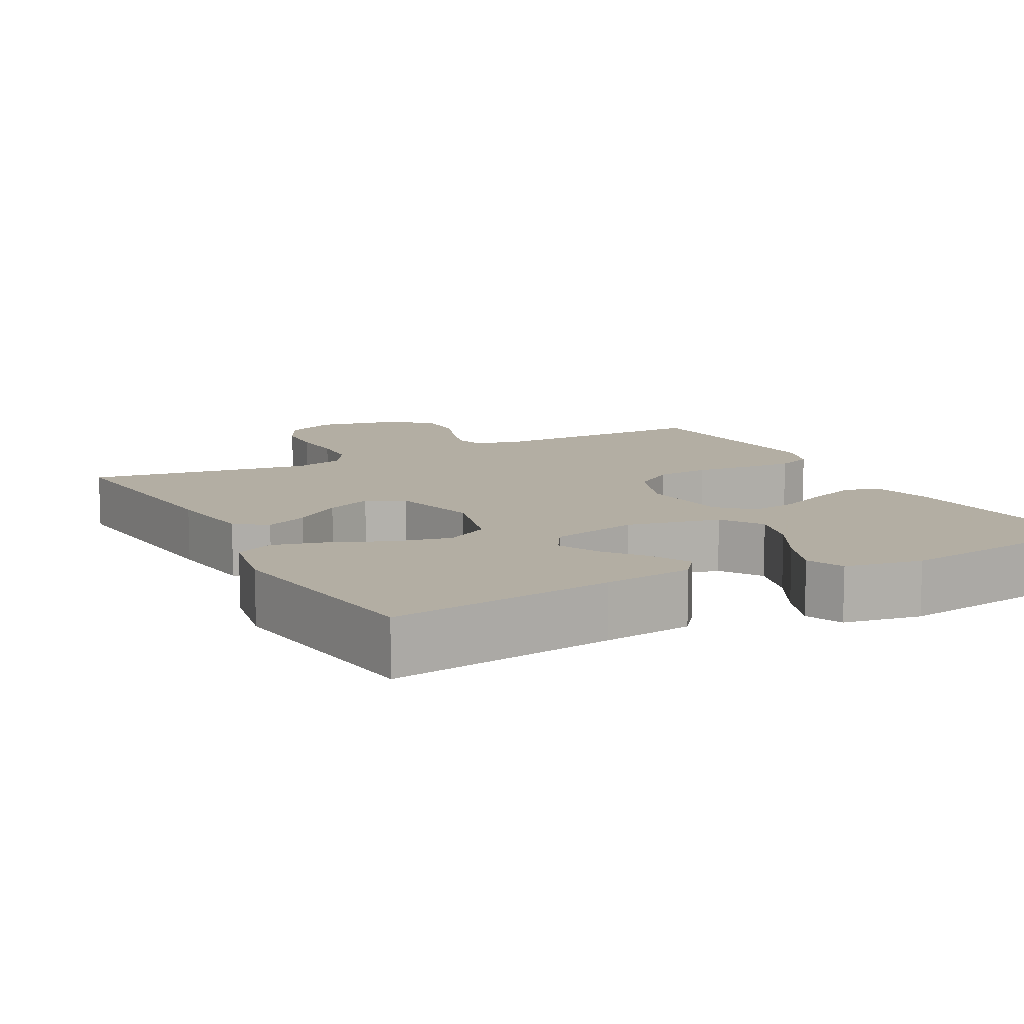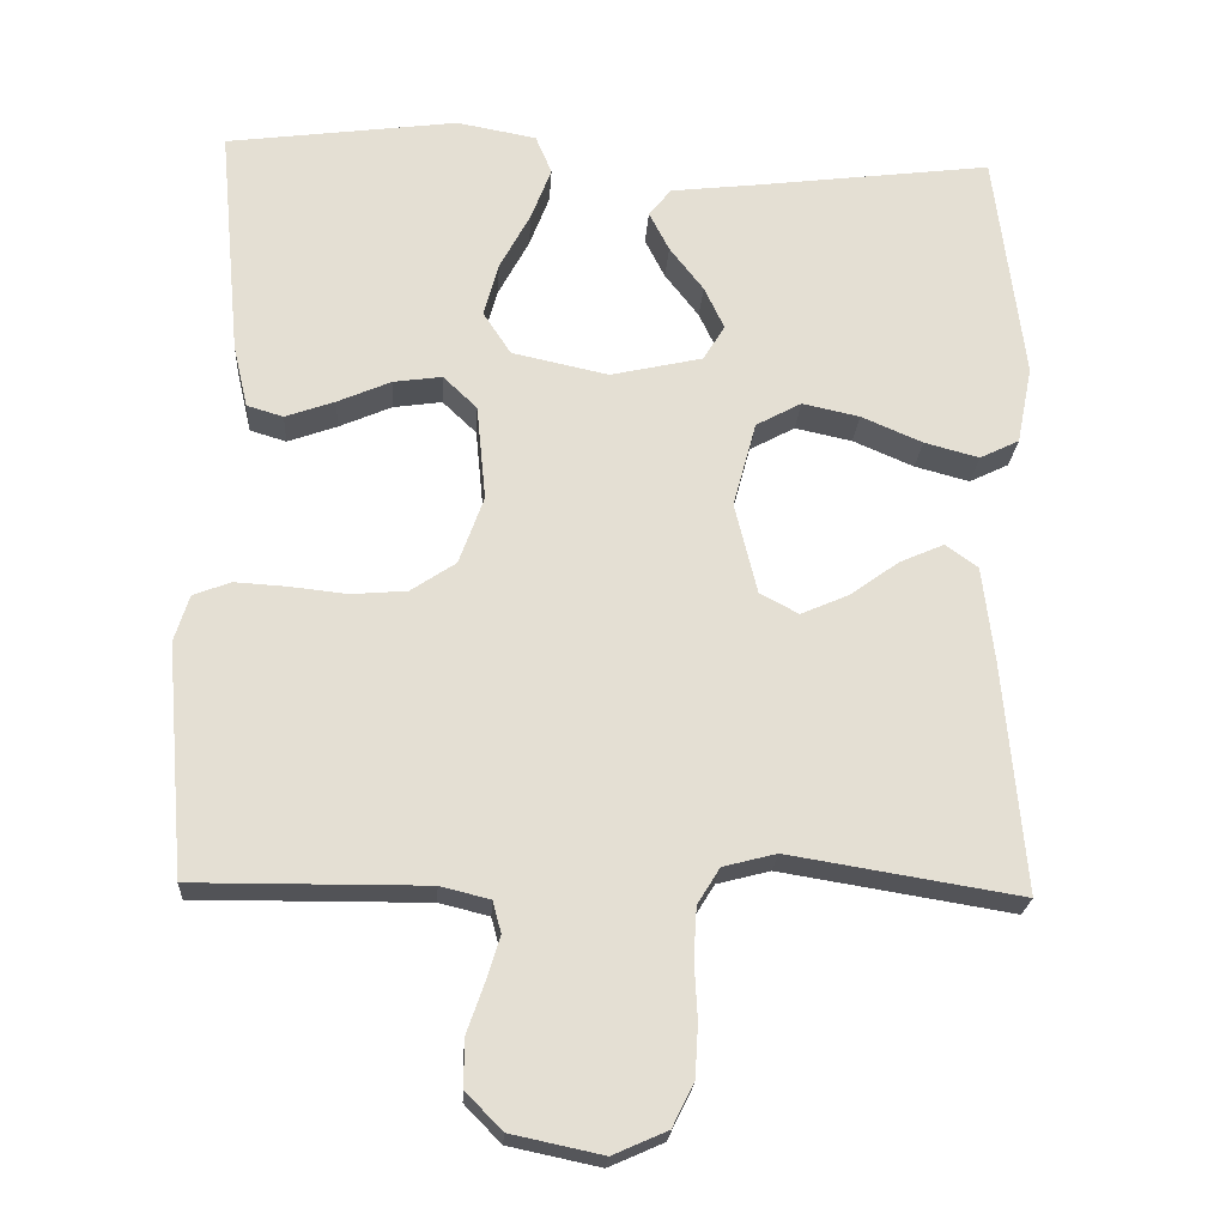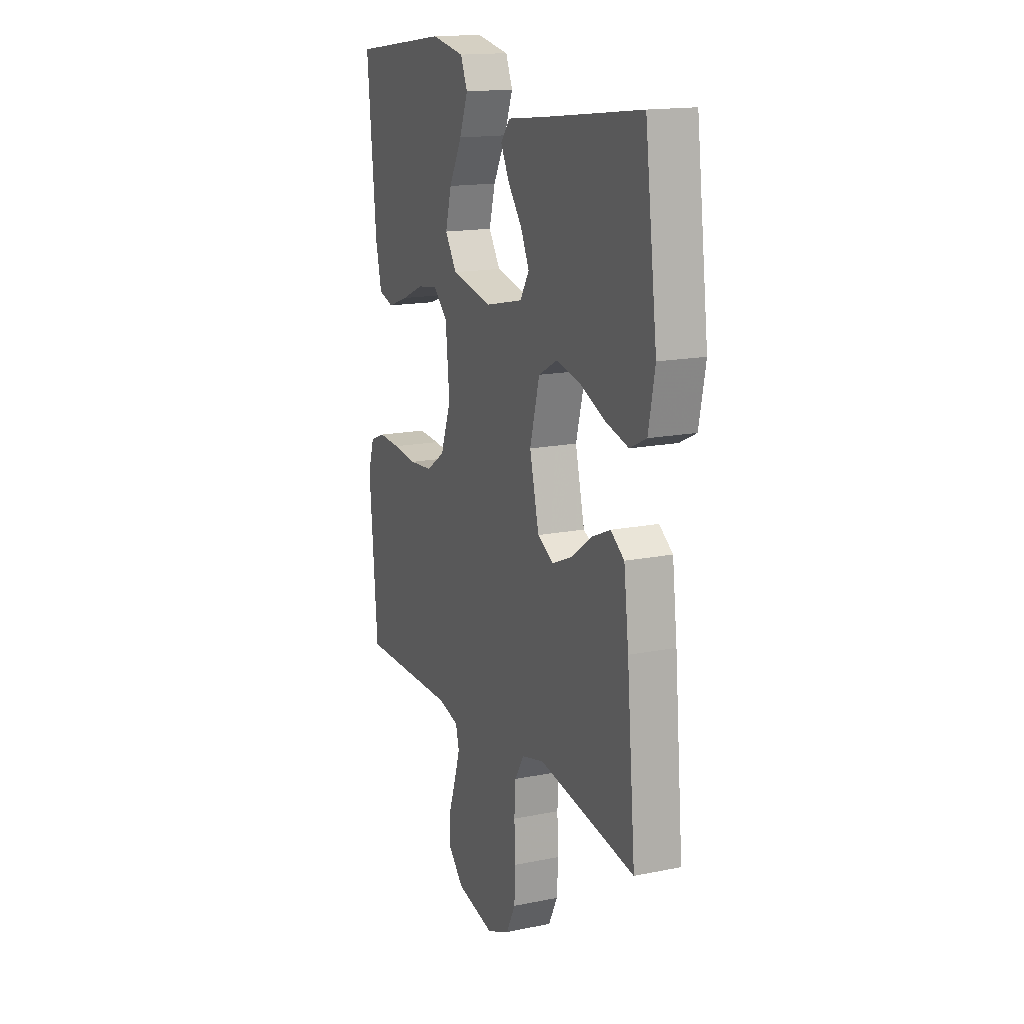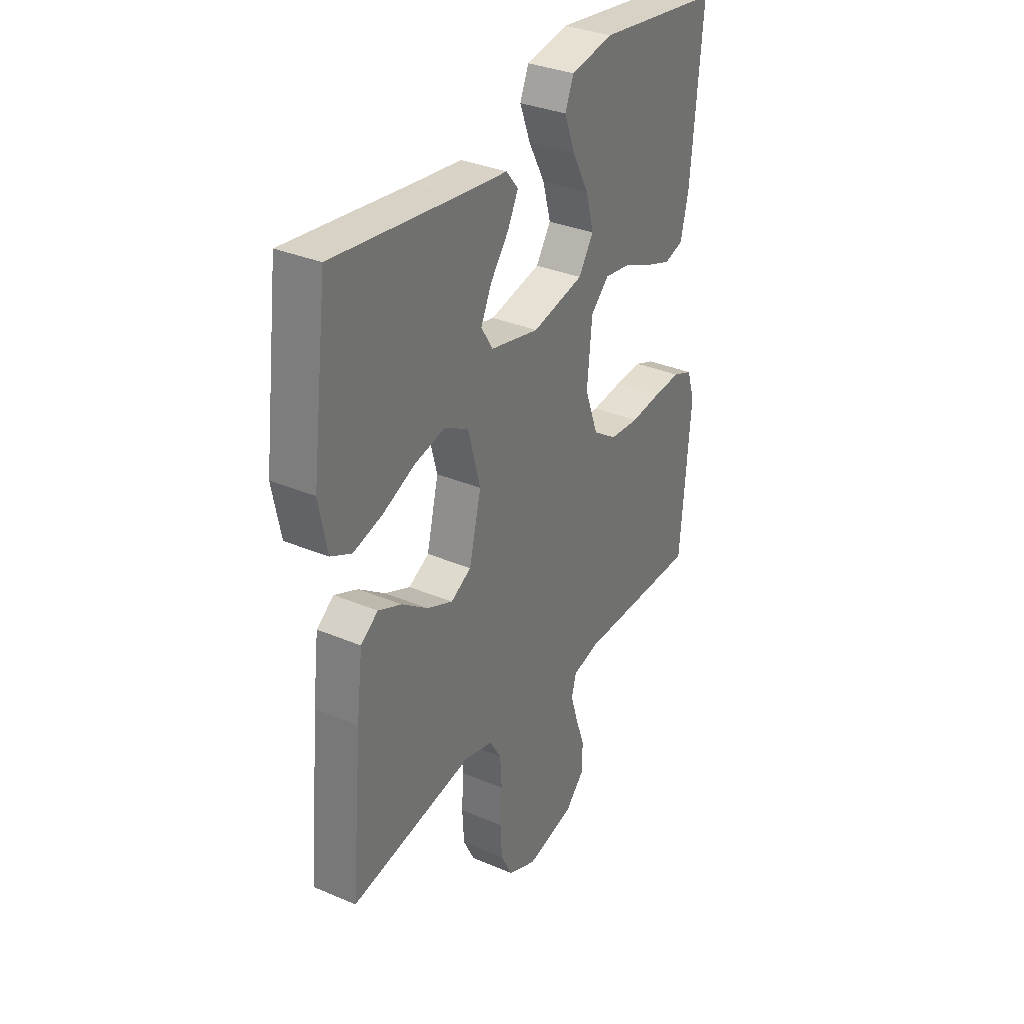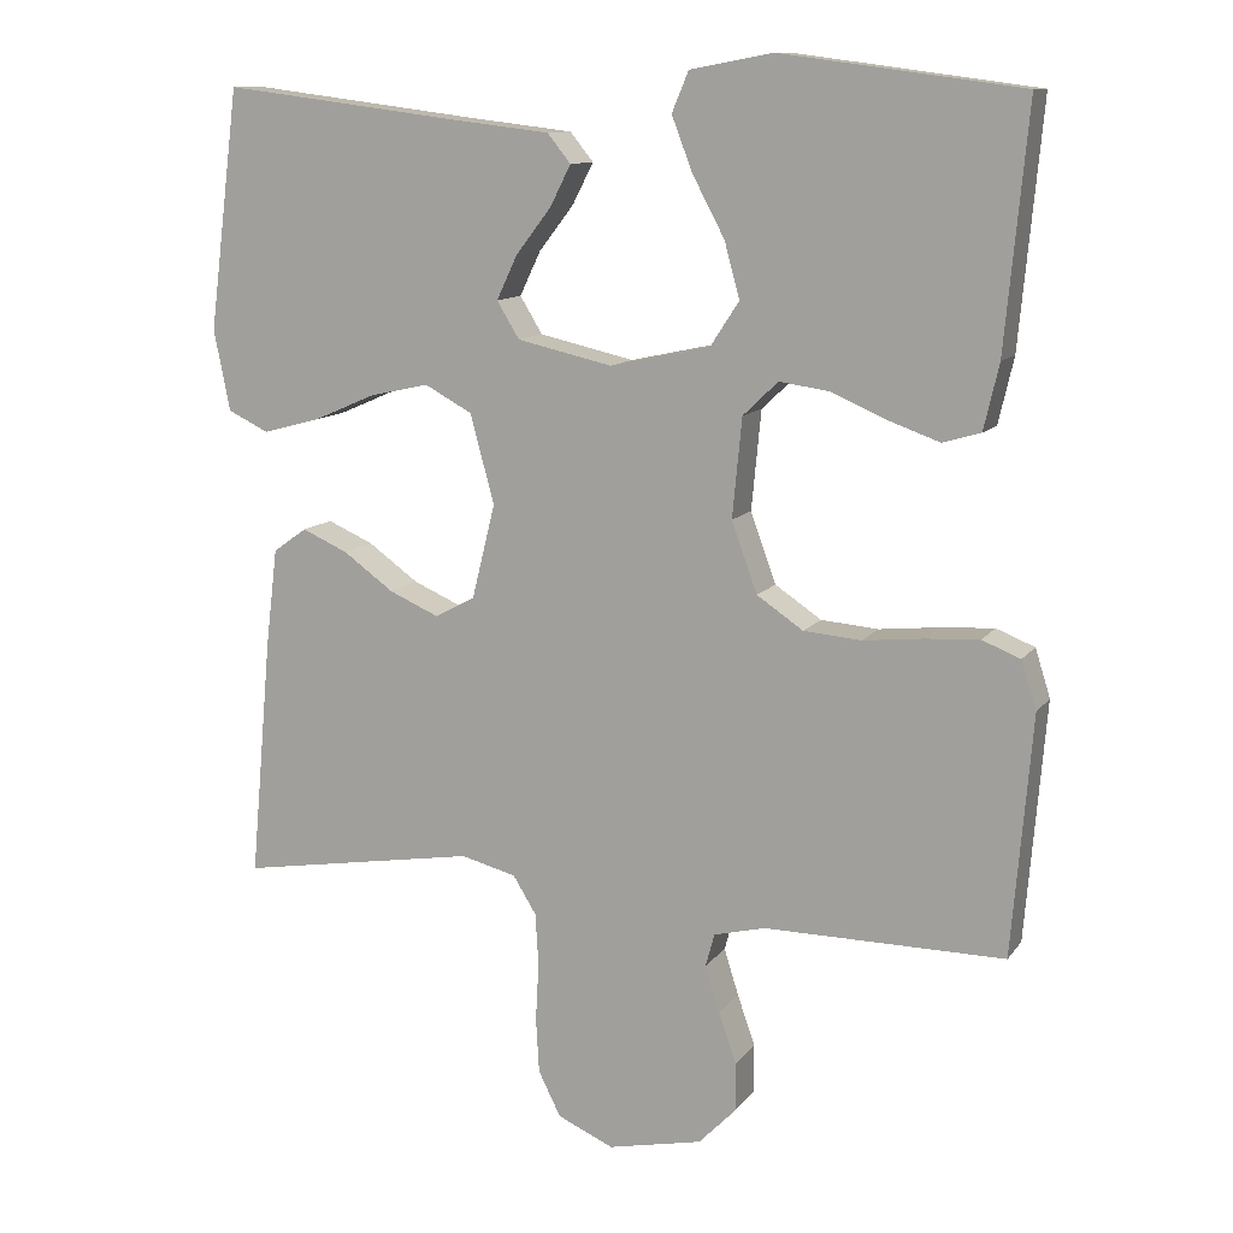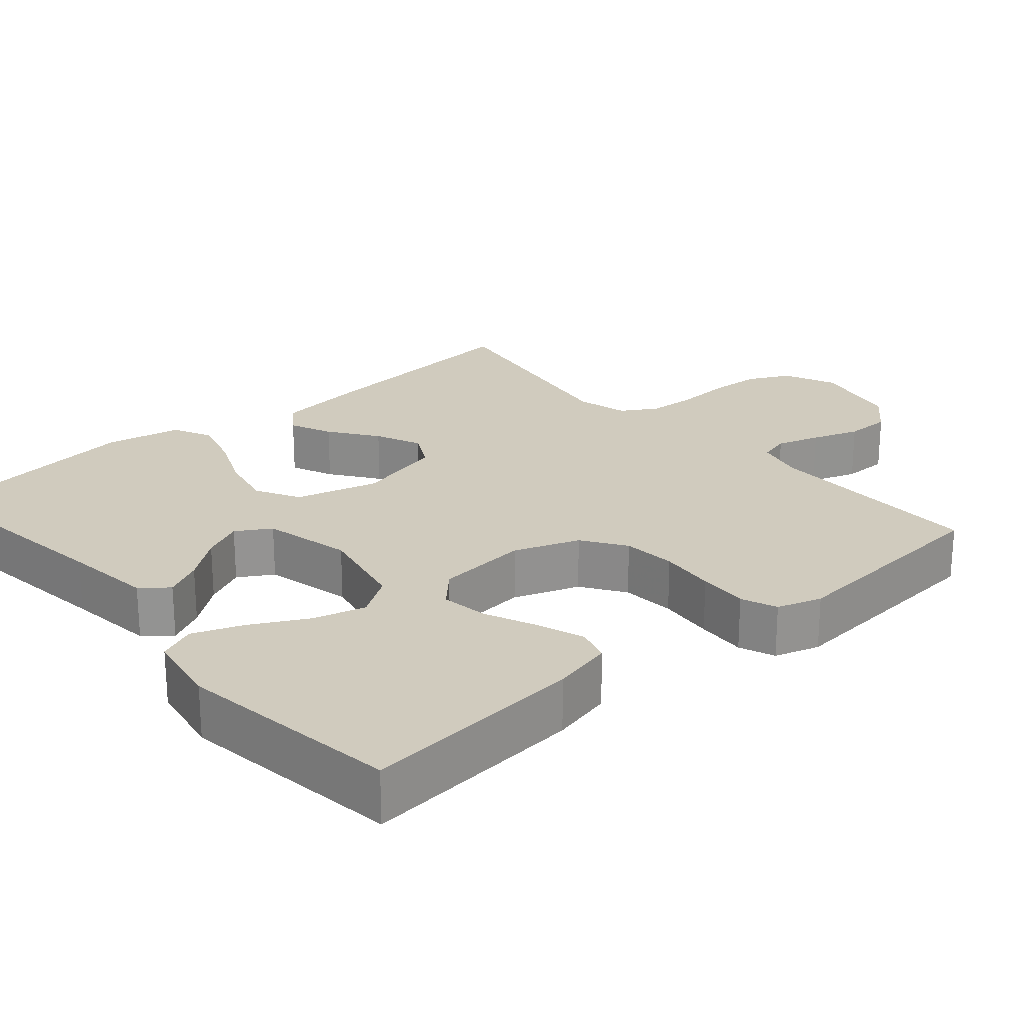
<metadata>
{"format":"obj","ext":"obj","renderer":"f3d","projection":"perspective","resolution":1024,"background":"white","views":[{"elev":10.9,"azim":-28.3,"up":"+Y"},{"elev":-22.5,"azim":176.4,"up":"+Z"},{"elev":16.0,"azim":-113.0,"up":"+Z"},{"elev":33.2,"azim":-59.7,"up":"+Z"},{"elev":11.4,"azim":21.7,"up":"+Z"},{"elev":23.6,"azim":49.0,"up":"+Y"}]}
</metadata>
<code>
v -0.5 0.07 0.5
v -0.2 0.07 0.462
v -0.08 0.07 0.448
v -0.051 0.07 0.412
v -0.077 0.07 0.361
v -0.121 0.07 0.304
v -0.147 0.07 0.249
v -0.119 0.07 0.203
v 0 0.07 0.176
v 0.125 0.07 0.203
v 0.161 0.07 0.258
v 0.142 0.07 0.328
v 0.102 0.07 0.403
v 0.076 0.07 0.471
v 0.097 0.07 0.521
v 0.2 0.07 0.54
v 0.5 0.07 0.5
v 0.472 0.07 0.2
v 0.453 0.07 0.118
v 0.406 0.07 0.104
v 0.342 0.07 0.127
v 0.273 0.07 0.157
v 0.21 0.07 0.166
v 0.166 0.07 0.124
v 0.154 0.07 0
v 0.186 0.07 -0.088
v 0.244 0.07 -0.127
v 0.316 0.07 -0.133
v 0.391 0.07 -0.125
v 0.458 0.07 -0.121
v 0.506 0.07 -0.14
v 0.525 0.07 -0.2
v 0.5 0.07 -0.5
v 0.2 0.07 -0.498
v 0.136 0.07 -0.514
v 0.125 0.07 -0.555
v 0.143 0.07 -0.613
v 0.165 0.07 -0.676
v 0.165 0.07 -0.737
v 0.118 0.07 -0.785
v 0 0.07 -0.81
v -0.07 0.07 -0.779
v -0.098 0.07 -0.723
v -0.102 0.07 -0.654
v -0.098 0.07 -0.581
v -0.102 0.07 -0.516
v -0.131 0.07 -0.469
v -0.2 0.07 -0.451
v -0.5 0.07 -0.5
v -0.473 0.07 -0.2
v -0.458 0.07 -0.077
v -0.416 0.07 -0.047
v -0.359 0.07 -0.072
v -0.295 0.07 -0.118
v -0.233 0.07 -0.145
v -0.183 0.07 -0.118
v -0.154 0.07 0
v -0.184 0.07 0.111
v -0.243 0.07 0.143
v -0.317 0.07 0.127
v -0.396 0.07 0.093
v -0.467 0.07 0.074
v -0.518 0.07 0.099
v -0.538 0.07 0.2
v -0.5 0 0.5
v -0.2 0 0.462
v -0.08 0 0.448
v -0.051 0 0.412
v -0.077 0 0.361
v -0.121 0 0.304
v -0.147 0 0.249
v -0.119 0 0.203
v 0 0 0.176
v 0.125 0 0.203
v 0.161 0 0.258
v 0.142 0 0.328
v 0.102 0 0.403
v 0.076 0 0.471
v 0.097 0 0.521
v 0.2 0 0.54
v 0.5 0 0.5
v 0.472 0 0.2
v 0.453 0 0.118
v 0.406 0 0.104
v 0.342 0 0.127
v 0.273 0 0.157
v 0.21 0 0.166
v 0.166 0 0.124
v 0.154 0 0
v 0.186 0 -0.088
v 0.244 0 -0.127
v 0.316 0 -0.133
v 0.391 0 -0.125
v 0.458 0 -0.121
v 0.506 0 -0.14
v 0.525 0 -0.2
v 0.5 0 -0.5
v 0.2 0 -0.498
v 0.136 0 -0.514
v 0.125 0 -0.555
v 0.143 0 -0.613
v 0.165 0 -0.676
v 0.165 0 -0.737
v 0.118 0 -0.785
v 0 0 -0.81
v -0.07 0 -0.779
v -0.098 0 -0.723
v -0.102 0 -0.654
v -0.098 0 -0.581
v -0.102 0 -0.516
v -0.131 0 -0.469
v -0.2 0 -0.451
v -0.5 0 -0.5
v -0.473 0 -0.2
v -0.458 0 -0.077
v -0.416 0 -0.047
v -0.359 0 -0.072
v -0.295 0 -0.118
v -0.233 0 -0.145
v -0.183 0 -0.118
v -0.154 0 0
v -0.184 0 0.111
v -0.243 0 0.143
v -0.317 0 0.127
v -0.396 0 0.093
v -0.467 0 0.074
v -0.518 0 0.099
v -0.538 0 0.2
f 64 1 2
f 63 64 2
f 62 63 2
f 61 62 2
f 60 61 2
f 2 3 4
f 60 2 4
f 59 60 4
f 52 53 54
f 51 52 54
f 50 51 54
f 49 50 54
f 48 49 54
f 47 48 54 55
f 46 47 55 56
f 43 44 45
f 42 43 45
f 41 42 45
f 40 41 45
f 39 40 45
f 38 39 45
f 37 38 45
f 36 37 45 46
f 46 56 57
f 36 46 57
f 35 36 57
f 32 33 34
f 31 32 34
f 30 31 34
f 29 30 34
f 28 29 34
f 27 28 34 35
f 20 21 22
f 19 20 22
f 18 19 22
f 17 18 22
f 16 17 22
f 15 16 22
f 14 15 22
f 13 14 22
f 12 13 22
f 11 12 22 23
f 10 11 23 24
f 4 5 6
f 59 4 6
f 59 6 7
f 58 59 7 8
f 35 57 58
f 27 35 58
f 26 27 58
f 58 8 9
f 26 58 9
f 25 26 9
f 9 10 24 25
f 66 65 128
f 66 128 127
f 66 127 126
f 66 126 125
f 66 125 124
f 68 67 66
f 68 66 124
f 68 124 123
f 118 117 116
f 118 116 115
f 118 115 114
f 118 114 113
f 118 113 112
f 119 118 112 111
f 120 119 111 110
f 109 108 107
f 109 107 106
f 109 106 105
f 109 105 104
f 109 104 103
f 109 103 102
f 109 102 101
f 110 109 101 100
f 121 120 110
f 121 110 100
f 121 100 99
f 98 97 96
f 98 96 95
f 98 95 94
f 98 94 93
f 98 93 92
f 99 98 92 91
f 86 85 84
f 86 84 83
f 86 83 82
f 86 82 81
f 86 81 80
f 86 80 79
f 86 79 78
f 86 78 77
f 86 77 76
f 87 86 76 75
f 88 87 75 74
f 70 69 68
f 70 68 123
f 71 70 123
f 72 71 123 122
f 122 121 99
f 122 99 91
f 122 91 90
f 73 72 122
f 73 122 90
f 73 90 89
f 89 88 74 73
f 1 65 66 2
f 2 66 67 3
f 3 67 68 4
f 4 68 69 5
f 5 69 70 6
f 6 70 71 7
f 7 71 72 8
f 8 72 73 9
f 9 73 74 10
f 10 74 75 11
f 11 75 76 12
f 12 76 77 13
f 13 77 78 14
f 14 78 79 15
f 15 79 80 16
f 16 80 81 17
f 17 81 82 18
f 18 82 83 19
f 19 83 84 20
f 20 84 85 21
f 21 85 86 22
f 22 86 87 23
f 23 87 88 24
f 24 88 89 25
f 25 89 90 26
f 26 90 91 27
f 27 91 92 28
f 28 92 93 29
f 29 93 94 30
f 30 94 95 31
f 31 95 96 32
f 32 96 97 33
f 33 97 98 34
f 34 98 99 35
f 35 99 100 36
f 36 100 101 37
f 37 101 102 38
f 38 102 103 39
f 39 103 104 40
f 40 104 105 41
f 41 105 106 42
f 42 106 107 43
f 43 107 108 44
f 44 108 109 45
f 45 109 110 46
f 46 110 111 47
f 47 111 112 48
f 48 112 113 49
f 49 113 114 50
f 50 114 115 51
f 51 115 116 52
f 52 116 117 53
f 53 117 118 54
f 54 118 119 55
f 55 119 120 56
f 56 120 121 57
f 57 121 122 58
f 58 122 123 59
f 59 123 124 60
f 60 124 125 61
f 61 125 126 62
f 62 126 127 63
f 63 127 128 64
f 64 128 65 1

</code>
